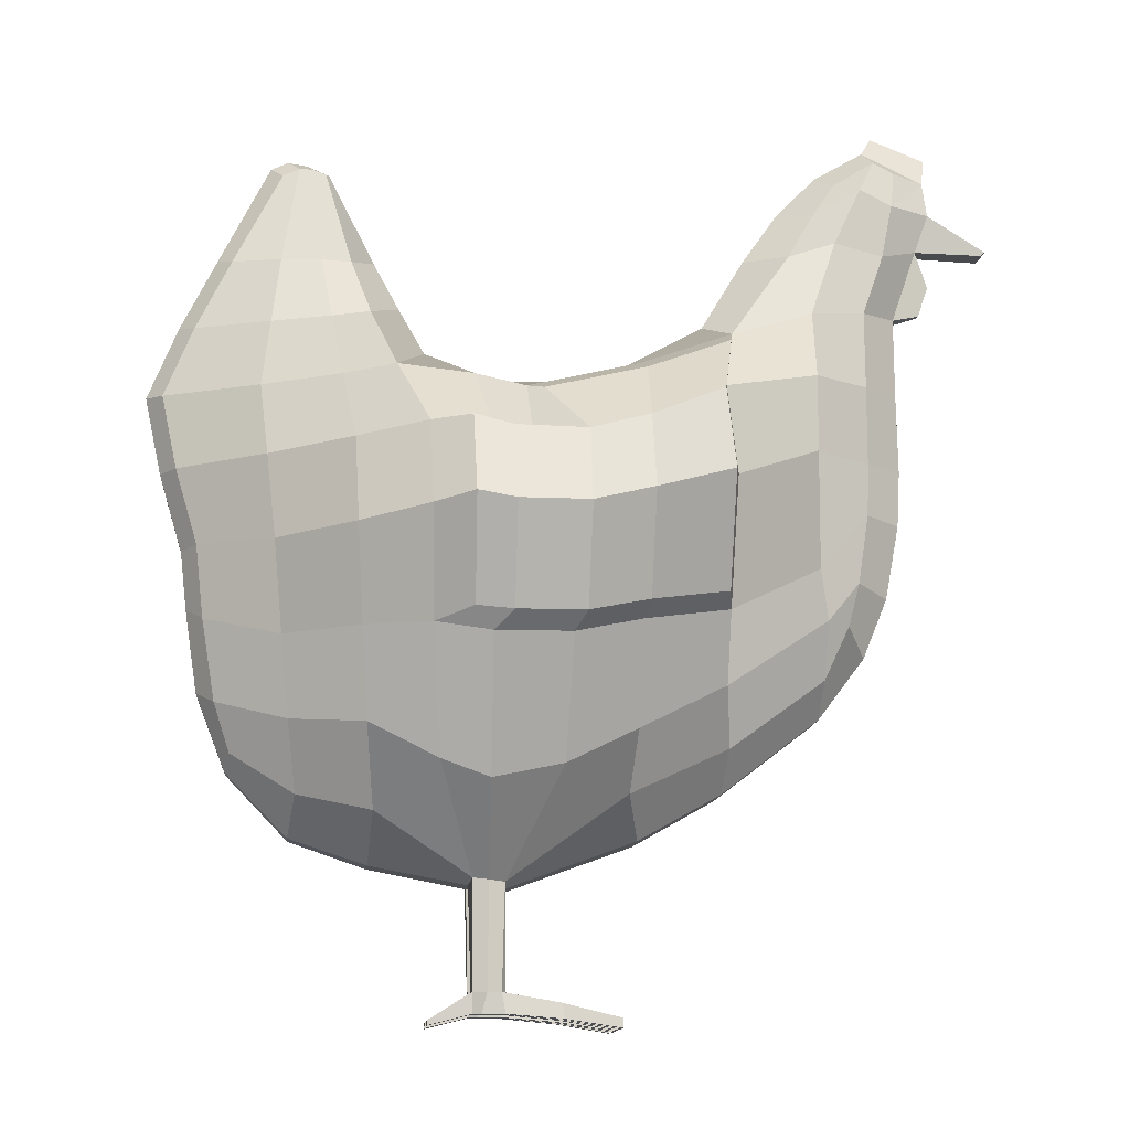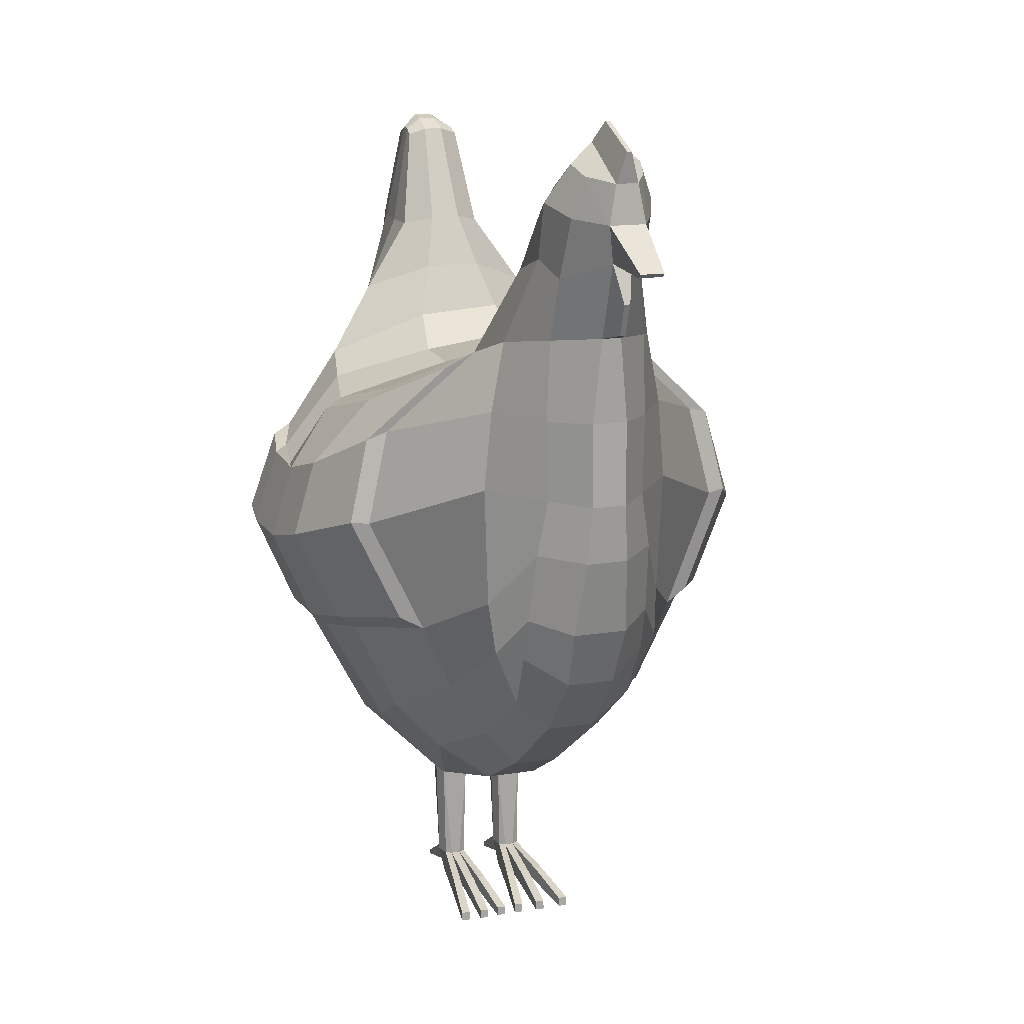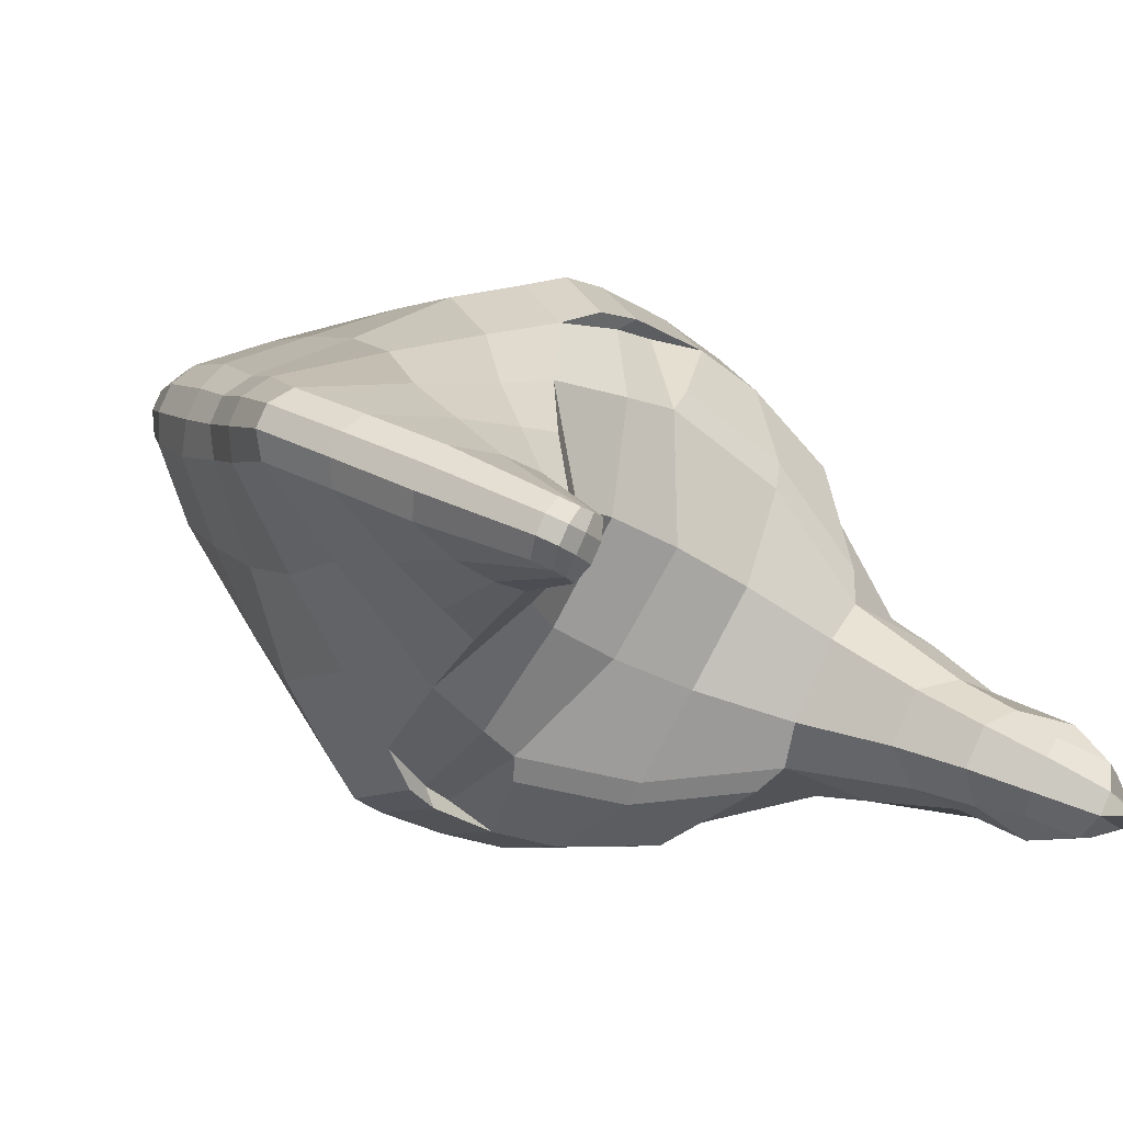
<metadata>
{"format":"obj","ext":"obj","renderer":"f3d","projection":"perspective","resolution":1024,"background":"white","views":[{"elev":-13.1,"azim":146.3,"up":"+Y"},{"elev":15.6,"azim":-137.1,"up":"+Y"},{"elev":12.1,"azim":147.6,"up":"+Z"}]}
</metadata>
<code>
o Chicken
v 0.1425 0.2655 0.03831
v 0.1321 0.1221 0.02594
v 0.1415 0.196 0.02346
v 0.1051 0.2682 -0.01199
v 0.05576 0.06022 0.005582
v -0.006851 0.2186 -0.0964
v -0.02464 0.138 -0.06362
v 0.01667 0.1171 -0.05872
v 0.1116 0.199 -0.05405
v 0.0879 0.1037 -0.02114
v 0.1409 0.1116 0.06108
v 0.1568 0.1999 0.06578
v 0.1294 0.3271 0.04825
v 0.1023 0.3271 0.03458
v 0.1455 0.3271 0.06316
v 0.1195 0.3722 0.0521
v 0.06376 0.2566 -0.0469
v 0.04347 0.05866 -0.000101
v 0.04264 0.1027 -0.04399
v -0.06641 0.305 -0.07309
v -0.07125 0.1438 -0.07004
v -0.0622 0.2406 -0.08063
v -0.06705 0.1676 -0.07881
v -0.0943 0.3096 -0.07479
v -0.08067 0.1673 -0.07569
v -0.09403 0.2406 -0.07529
v -0.08509 0.1863 -0.07774
v -0.08685 0.371 -0.06502
v -0.1036 0.3829 -0.07328
v -0.1189 0.3718 -0.07704
v -0.1027 0.3366 -0.07866
v -0.08306 0.3415 -0.06975
v -0.06426 0.3343 -0.06036
v -0.09235 0.3665 -0.07679
v -0.0764 0.3556 -0.06366
v 0.1098 0.2655 0.09862
v -0.06101 0.1131 -0.002857
v 0.094 0.1221 0.09615
v 0.09688 0.196 0.1058
v -0.04221 0.2753 0.04715
v 0.05334 0.2679 0.09559
v -0.08458 0.2186 0.04683
v -0.06861 0.138 0.0174
v -0.04131 0.1171 0.04812
v 0.02367 0.199 0.1216
v 0.02985 0.1034 0.08629
v 0.1567 0.2655 0.1008
v 0.128 0.1108 0.08434
v 0.1109 0.3271 0.08222
v 0.08472 0.3271 0.06695
v 0.1322 0.3271 0.08759
v 0.09829 0.3695 0.06683
v -0.004069 0.2614 0.07912
v 0.02503 0.05881 0.03511
v -0.01543 0.1027 0.06366
v -0.09748 0.305 -0.01583
v -0.1015 0.2406 -0.008171
v -0.1002 0.1672 -0.01063
v -0.1061 0.1669 -0.02733
v -0.1019 0.371 -0.03735
v -0.1179 0.3829 -0.04686
v -0.1198 0.3366 -0.04731
v -0.1038 0.3415 -0.0316
v -0.08564 0.3343 -0.02095
v -0.1294 0.368 -0.05654
v -0.1147 0.3665 -0.03555
v -0.1129 0.3997 -0.06015
v -0.112 0.3997 -0.06186
v -0.1057 0.1827 -0.07104
v -0.1168 0.1827 -0.05058
v -0.107 0.1567 -0.04698
v -0.09725 0.1567 -0.06495
v -0.1332 0.3293 -0.07367
v -0.1344 0.3293 -0.0715
v -0.1304 0.3158 -0.06935
v -0.1292 0.3158 -0.07146
v -0.01902 0.0767 -0.001516
v -0.1209 0.3124 -0.06089
v -0.117 0.3124 -0.06815
v -0.05303 0.3349 -0.04179
v -0.07693 0.3586 -0.03179
v -0.06861 0.3586 -0.04712
v -0.08807 0.1294 -0.03843
v -0.132 0.3679 -0.06032
v -0.1225 0.3679 -0.07776
v 0.1723 0.2667 0.08815
v 0.1678 0.2667 0.09646
v 0.1469 0.3305 0.07431
v 0.0564 0.2886 0.05198
v 0.007714 0.2816 0.03095
v 0.03012 0.2732 -0.01035
v 0.08173 0.3305 0.05196
v 0.05058 0.05832 0.01764
v 0.1009 0.3722 0.05945
v 0.02954 0.05661 0.02503
v 0.1273 0.3742 0.06468
v 0.1505 0.1379 0.07476
v 0.1448 0.1379 0.08514
v 0.1521 0.1987 0.0891
v 0.1575 0.1987 0.07899
v 0.1343 0.1048 0.0776
v -0.1543 0.3457 -0.08942
v -0.1591 0.3457 -0.08057
v -0.1575 0.3441 -0.07979
v -0.1528 0.3441 -0.08852
v -0.1344 0.39 -0.07179
v -0.1334 0.39 -0.07348
v 0.1438 0.2328 0.02777
v -0.008783 0.2589 -0.08669
v 0.1063 0.2365 -0.04188
v 0.07508 0.2269 -0.06968
v -0.0643 0.2751 -0.07837
v 0.1018 0.2328 0.1053
v -0.07744 0.2589 0.03982
v 0.03043 0.2359 0.1114
v 0.1493 0.2327 0.09998
v -0.01682 0.2269 0.1008
v -0.1007 0.2751 -0.01126
v -0.1148 0.2766 -0.07078
v -0.1219 0.2766 -0.0577
v 0.1664 0.2327 0.08382
v 0.1372 0.1564 0.02378
v 0.02605 0.1583 -0.07602
v -0.01837 0.1674 -0.07517
v 0.102 0.1549 -0.0388
v 0.1546 0.1675 0.062
v 0.0543 0.1513 -0.06789
v -0.06295 0.1894 -0.07924
v 0.0948 0.1564 0.102
v -0.05118 0.1583 0.0663
v -0.07509 0.1674 0.02933
v 0.02881 0.155 0.109
v -0.02823 0.1513 0.08482
v -0.1004 0.1894 -0.01024
v 0.1553 0.1735 0.0771
v -0.07982 0.2564 0.04874
v -0.07036 0.2883 0.01473
v 0.01226 0.236 0.1142
v 0.006022 0.2019 0.1239
v -0.04766 0.2699 0.05543
v -0.05853 0.2392 0.07908
v -0.06377 0.2062 0.08751
v -0.07767 0.1728 0.03916
v -0.08634 0.2196 0.05514
v -0.04266 0.199 0.1038
v -0.01284 0.2572 0.08462
v -0.03794 0.2313 0.09537
v -0.05585 0.1645 0.07291
v 0.01184 0.1598 0.1108
v -0.03489 0.1581 0.08982
v -0.003257 0.2555 -0.09367
v -0.0264 0.2871 -0.06742
v 0.09705 0.2361 -0.05962
v 0.1022 0.2017 -0.07113
v 0.01958 0.2663 -0.07053
v 0.03337 0.2386 -0.09236
v 0.0375 0.2059 -0.1012
v -0.01192 0.1729 -0.08327
v -0.001513 0.2191 -0.1024
v 0.06221 0.1988 -0.09278
v 0.06224 0.2534 -0.05774
v 0.05782 0.2307 -0.08437
v 0.0282 0.1646 -0.08404
v 0.09251 0.1597 -0.05482
v 0.05402 0.1584 -0.07729
v 0.02369 0.005009 0.03518
v 0.03946 0.005009 0.03469
v 0.02941 0.005009 0.02465
v 0.05355 0.005009 0.008723
v 0.0431 0.005009 -0.000576
v 0.05095 0.005009 0.01351
v 0.03744 0.005009 0.009853
v 0.05398 0.01386 0.008333
v 0.05097 0.01386 0.01413
v 0.04391 0.01386 0.001213
v 0.03935 0.01386 0.009536
v 0.03021 0.01439 0.0265
v 0.04009 0.01439 0.03439
v 0.0371 0.01439 0.0399
v 0.02582 0.01439 0.03492
v -0.008178 0.0767 -0.02149
v 0.007836 0.09333 -0.03893
v -0.07819 0.1294 -0.05662
v -0.1179 0.368 -0.07765
v -0.03311 0.3017 -0.03755
v -0.03442 0.2939 -0.05762
v 0.1156 0.07732 0.05595
v 0.1224 0.09316 0.03689
v 0.1048 0.3722 0.05221
v 0.1096 0.3695 0.04602
v 0.03783 0.0567 0.009798
v -0.1058 0.3911 -0.06292
v -0.03455 0.114 -0.0516
v -0.04011 0.09675 -0.03743
v -0.1155 0.2409 -0.07086
v -0.1267 0.3449 -0.07333
v 0.01651 0.2709 -0.06106
v 0.000118 0.2812 -0.02482
v 0.1699 0.2655 0.07645
v -0.1226 0.3715 -0.07704
v 0.0743 0.286 0.01901
v 0.08808 0.3305 0.04025
v -0.08501 0.3771 -0.05406
v 0.1206 0.3777 0.06109
v 0.1258 0.3688 0.05552
v 0.1486 0.1326 0.06128
v 0.1383 0.1048 0.07017
v 0.1652 0.2327 0.07061
v -0.09358 0.2751 -0.07591
v -0.09058 0.2167 -0.07818
v -0.1132 0.2161 -0.07151
v 0.03932 0.005009 0.006377
v 0.04121 0.005009 0.002901
v 0.03934 0.01386 0.006385
v 0.04124 0.01386 0.002917
v -0.1104 0.3911 -0.05437
v -0.1108 0.1862 -0.0301
v -0.04957 0.09675 -0.01998
v -0.1224 0.2409 -0.05818
v -0.1144 0.2406 -0.03777
v -0.1305 0.3449 -0.06619
v -0.06397 0.3349 -0.02164
v -0.02077 0.2867 0.01367
v -0.1314 0.3715 -0.06075
v -0.1294 0.3718 -0.05767
v -0.09168 0.3771 -0.04177
v 0.04261 0.05823 0.03229
v 0.03685 0.06198 0.0429
v 0.1169 0.3777 0.06791
v 0.1088 0.3722 0.07185
v 0.1236 0.3742 0.07151
v 0.1151 0.3688 0.07529
v 0.1325 0.1326 0.09078
v -0.02666 0.09202 0.02463
v -0.1141 0.3096 -0.03827
v -0.09503 0.3556 -0.02934
v -0.09417 0.1421 -0.02172
v -0.06708 0.2939 0.002574
v -0.04955 0.302 -0.007257
v 0.1423 0.3305 0.08274
v 0.09777 0.09316 0.08232
v 0.1099 0.07732 0.06649
v 0.1406 0.1999 0.09562
v -0.1146 0.2751 -0.03715
v 0.161 0.2327 0.0938
v 0.1493 0.1735 0.08823
v 0.1363 0.1675 0.09585
v -0.1216 0.2161 -0.05596
v -0.1148 0.2167 -0.03347
v 0.03694 0.005009 0.03933
v 0.0256 0.005009 0.03167
v 0.0275 0.005009 0.02816
v 0.02575 0.01439 0.03167
v 0.02758 0.01439 0.02816
v 0.001953 -0.000717 -0.02473
v 0.00384 -0.000717 -0.02821
v 0.003886 0.003314 -0.02818
v 0.001984 0.003314 -0.02471
v -0.002783 -0.000735 -0.01653
v -0.000896 -0.000735 -0.02
v -0.002767 0.003296 -0.01652
v -0.000866 0.003296 -0.01999
v -0.00655 0.003277 -0.008303
v -0.00655 -0.000754 -0.008303
v -0.004664 -0.000754 -0.01178
v -0.004648 0.003277 -0.01177
v -0.01083 -0.000741 -0.000406
v -0.008931 -0.000741 -0.003916
v -0.008931 0.003529 -0.003916
v -0.01076 0.003529 -0.000408
v -0.01643 -0.000665 0.009054
v -0.01453 -0.000665 0.005544
v -0.01628 0.003605 0.00905
v -0.01445 0.003605 0.005542
v -0.02192 -0.000602 0.01991
v -0.0217 0.003668 0.0199
v -0.02002 -0.000602 0.0164
v -0.01987 0.003668 0.01639
v 0.07021 0.002546 0.01611
v 0.07036 0.000456 0.01618
v 0.06646 0.000456 0.02336
v 0.06646 0.002546 0.02336
v 0.05622 0.000497 0.04228
v 0.05622 0.002712 0.04228
v 0.05249 0.002712 0.04916
v 0.05245 0.000497 0.04924
v 0.08057 0.2626 -0.03318
v 0.05027 0.05944 0.001357
v 0.06911 0.0964 -0.02994
v 0.01984 0.2658 0.08622
v 0.01115 0.09631 0.07763
v 0.03533 0.2792 0.045
v 0.001858 0.2317 0.1065
v 0.08801 0.232 -0.06071
v 0.003423 0.1509 0.1017
v 0.0835 0.1508 -0.05402
v -0.01271 0.1988 0.1185
v -0.007425 0.2315 0.1096
v -0.005996 0.1578 0.1053
v 0.08882 0.1985 -0.07988
v 0.08414 0.2312 -0.07022
v 0.08035 0.1579 -0.0647
v 0.05035 0.005009 0.006466
v 0.05006 0.01386 0.002691
v 0.03035 0.01439 0.03944
v 0.03033 0.06039 0.04029
v 0.05696 0.2732 0.005146
v 0.03337 0.005009 0.03775
v 0.03637 0.005009 0.03222
v 0.04731 0.005009 0.01206
v 0.04408 0.01386 0.01394
v 0.03621 0.01439 0.02844
v 0.04351 0.05751 0.01508
v 0.03675 0.05742 0.02735
v 0.002058 0.00989 0.02741
v 0.002939 0.00989 0.02403
v 0.002789 0.003066 0.02404
v 0.000884 0.003066 0.02755
v 0.006488 0.003035 0.01685
v 0.004583 0.003035 0.02036
v 0.006563 0.009858 0.01685
v 0.004733 0.009858 0.02036
v 0.008333 0.002996 0.01388
v 0.008408 0.00982 0.01388
v 0.01064 0.00982 0.01129
v 0.01024 0.002996 0.01037
v 0.0164 0.009432 0.000616
v 0.01734 0.009432 -0.002693
v 0.01544 0.00299 0.000775
v 0.01733 0.00299 -0.002701
v 0.02019 0.009441 -0.008534
v 0.02016 0.003 -0.008551
v 0.01829 0.009441 -0.005066
v 0.01827 0.003 -0.005075
v 0.02158 0.003009 -0.01091
v 0.02161 0.00945 -0.0109
v 0.02347 0.003009 -0.01439
v 0.0239 0.00945 -0.01348
v 0.1194 0.2667 0.008538
v 0.1124 0.1187 -0.004837
v 0.1275 0.196 -0.0222
v 0.1144 0.3271 0.03924
v 0.07493 0.2665 0.09591
v 0.05753 0.1185 0.0973
v 0.05453 0.196 0.1185
v 0.09524 0.3271 0.07458
v 0.06158 0.2342 0.109
v 0.1233 0.2344 -0.01083
v 0.05626 0.1557 0.11
v 0.1206 0.1556 -0.01437
v 0.1133 0.3764 0.05702
v 0.07978 0.0661 0.05194
v 0.06612 0.08623 0.07416
v 0.09811 0.08597 0.01471
v 0.1145 0.3719 0.04912
v 0.1036 0.3719 0.06926
v 0.1096 0.3764 0.064
v 0.08713 0.0661 0.03836
v 0.1359 0.2963 0.04328
v 0.1049 0.2976 0.01177
v 0.1104 0.2963 0.09042
v 0.1457 0.2963 0.09488
v 0.07011 0.2974 0.08205
v 0.06907 0.308 0.05197
v 0.1609 0.2986 0.08191
v 0.08119 0.3078 0.02963
v 0.1589 0.2963 0.07048
v 0.1563 0.2986 0.09028
v 0.08509 0.2968 0.08524
v 0.1169 0.2969 0.02389
v -0.1344 0.3774 -0.06758
v -0.1254 0.379 -0.05362
v -0.1371 0.3611 -0.06562
v -0.1253 0.3618 -0.04846
v -0.1133 0.379 -0.07586
v -0.1089 0.3618 -0.07863
v -0.13 0.3774 -0.07585
v -0.1298 0.3611 -0.07914
f 354 340 10 5
f 289 288 5 10
f 350 341 9 125
f 124 7 8 123
f 348 339 4 110
f 111 17 161 162
f 7 193 182 8
f 109 6 159 151
f 296 289 10 125
f 188 11 206 2
f 108 208 199 1
f 122 126 12 3
f 367 15 13 359
f 370 342 14 360
f 15 205 16 13
f 342 355 190 14
f 123 8 19 127
f 186 109 151 152
f 8 182 18 19
f 124 128 23 7
f 7 23 21 193
f 109 112 22 6
f 128 210 27 23
f 23 27 25 21
f 112 209 26 22
f 34 29 375 376
f 35 28 29 34
f 186 33 32 20
f 20 32 31 24
f 33 35 34 32
f 32 34 376 31
f 353 228 46 344
f 291 46 228 306
f 349 132 45 345
f 131 130 44 43
f 347 115 41 343
f 133 130 148 150
f 43 44 234 37
f 131 42 144 143
f 295 132 46 291
f 241 38 233 48
f 113 36 47 116
f 129 39 243 247
f 362 361 49 51
f 369 363 50 346
f 51 49 230 232
f 346 50 52 356
f 130 133 55 44
f 130 131 143 148
f 44 55 54 234
f 131 43 58 134
f 43 37 237 58
f 114 42 57 118
f 134 58 217 249
f 58 237 59 217
f 118 57 220 244
f 66 374 372 61
f 236 66 61 60
f 238 56 63 64
f 56 235 62 63
f 64 63 66 236
f 63 62 374 66
f 119 79 78 120
f 207 187 242 101
f 198 91 90 223
f 202 189 94 92
f 105 102 103 104
f 194 183 83 218
f 97 207 101 98
f 80 185 239 222
f 96 88 240 231
f 121 100 99 245
f 135 97 98 246
f 204 96 231 229
f 191 181 77 95
f 203 82 81 226
f 351 204 229 357
f 358 93 227 352
f 192 203 226 216
f 366 202 92 364
f 307 201 89 292
f 365 86 87 368
f 185 198 223 239
f 378 377 371 373
f 183 72 71 83
f 82 80 222 81
f 211 195 219 248
f 181 194 218 77
f 72 69 70 71
f 86 121 245 87
f 195 119 120 219
f 56 118 244 235
f 238 114 118 56
f 293 115 138 298
f 39 113 116 243
f 290 41 115 293
f 53 117 147 146
f 345 45 115 347
f 20 24 209 112
f 186 20 112 109
f 123 127 165 163
f 3 12 208 108
f 287 294 110 4
f 197 186 152 155
f 341 348 110 9
f 69 211 248 70
f 100 135 246 99
f 57 134 249 220
f 42 131 134 57
f 42 114 136 144
f 38 129 247 233
f 295 133 150 299
f 114 238 137 136
f 344 46 132 349
f 22 26 210 128
f 6 22 128 124
f 17 197 155 161
f 2 206 126 122
f 124 123 163 158
f 294 111 162 301
f 340 350 125 10
f 313 191 95 314
f 136 141 142 144
f 298 138 139 297
f 141 147 145 142
f 140 146 147 141
f 137 140 141 136
f 142 145 150 148
f 297 139 149 299
f 144 142 148 143
f 115 45 139 138
f 45 132 149 139
f 40 53 146 140
f 238 40 140 137
f 151 159 157 156
f 301 300 154 153
f 156 157 160 162
f 155 156 162 161
f 152 151 156 155
f 157 163 165 160
f 300 302 164 154
f 159 158 163 157
f 296 125 164 302
f 125 9 154 164
f 6 124 158 159
f 9 110 153 154
f 375 29 192 377
f 12 126 135 100
f 27 210 211 69
f 26 209 119 195
f 199 208 121 86
f 25 27 69 72
f 182 193 194 181
f 210 26 195 211
f 35 33 80 82
f 21 25 72 183
f 186 197 198 185
f 367 199 86 365
f 287 4 201 307
f 360 14 202 366
f 29 28 203 192
f 354 5 93 358
f 355 16 204 351
f 28 35 82 203
f 18 182 181 191
f 16 205 96 204
f 126 206 97 135
f 208 12 100 121
f 205 15 88 96
f 33 186 185 80
f 206 11 207 97
f 193 21 183 194
f 14 190 189 202
f 197 17 91 198
f 11 188 187 207
f 209 24 79 119
f 31 196 79 24
f 31 376 378 196
f 372 371 216 61
f 70 248 249 217
f 99 246 247 243
f 87 245 116 47
f 219 120 244 220
f 120 78 235 244
f 101 242 241 48
f 223 90 53 40
f 62 221 373 374
f 92 94 52 50
f 218 83 237 37
f 98 101 48 233
f 222 239 238 64
f 231 240 51 232
f 245 99 243 116
f 246 98 233 247
f 229 231 232 230
f 95 77 234 54
f 226 81 236 60
f 357 229 230 356
f 352 227 228 353
f 216 226 60 61
f 364 92 50 363
f 292 89 41 290
f 368 87 47 362
f 239 223 40 238
f 83 71 59 237
f 81 222 64 236
f 235 78 221 62
f 248 219 220 249
f 77 218 37 234
f 71 70 217 59
f 90 292 290 53
f 17 287 307 91
f 127 296 302 165
f 160 165 302 300
f 162 160 300 301
f 145 297 299 150
f 147 298 297 145
f 110 294 301 153
f 132 295 299 149
f 17 111 294 287
f 53 290 293 117
f 117 293 298 147
f 91 307 292 90
f 133 295 291 55
f 55 291 306 54
f 127 19 289 296
f 19 18 288 289
f 93 313 314 227
f 242 352 353 241
f 94 357 356 52
f 190 355 351 189
f 188 354 358 187
f 2 122 350 340
f 38 344 349 129
f 3 108 348 341
f 39 345 347 113
f 187 358 352 242
f 189 351 357 94
f 49 346 356 230
f 361 369 346 49
f 113 347 343 36
f 129 349 345 39
f 241 353 344 38
f 13 16 355 342
f 359 13 342 370
f 108 1 339 348
f 122 3 341 350
f 188 2 340 354
f 1 359 370 339
f 36 343 369 361
f 240 368 362 51
f 89 364 363 41
f 4 360 366 201
f 15 367 365 88
f 88 365 368 240
f 201 366 364 89
f 343 41 363 369
f 47 36 361 362
f 339 370 360 4
f 199 367 359 1
f 225 224 371 372
f 65 225 372 374
f 224 84 373 371
f 84 65 374 373
f 30 184 376 375
f 85 200 377 378
f 184 85 378 376
f 200 30 375 377
f 196 378 102 105
f 221 104 103 373
f 102 378 373 103
f 196 105 104 221
f 312 177 168 309
f 305 179 250 308
f 316 315 276 278
f 252 167 309 168
f 304 175 170 303
f 328 327 263 266
f 311 174 171 310
f 171 212 172 310
f 313 93 174 311
f 191 176 214
f 288 18 175 304
f 54 180 253
f 306 228 179 305
f 314 95 177 312
f 93 5 173 174
f 18 215 175
f 18 191 214 215
f 169 303 170 213
f 169 213 212 171
f 336 335 255 258
f 332 331 262 260
f 173 169 280 279
f 228 227 178 179
f 95 254 177
f 95 54 253 254
f 166 308 250 251
f 251 250 167 252
f 324 323 267 270
f 320 319 272 271
f 167 250 286 283
f 257 258 255 256
f 335 337 256 255
f 338 336 258 257
f 337 338 257 256
f 262 261 259 260
f 331 333 261 262
f 334 332 260 259
f 333 334 259 261
f 266 263 264 265
f 327 329 264 263
f 329 330 265 264
f 330 328 266 265
f 269 270 267 268
f 325 324 270 269
f 326 325 269 268
f 323 326 268 267
f 274 273 271 272
f 319 321 274 272
f 322 320 271 273
f 321 322 273 274
f 278 276 275 277
f 318 317 277 275
f 317 316 278 277
f 315 318 275 276
f 282 279 280 281
f 285 284 283 286
f 178 167 283 284
f 169 171 281 280
f 171 174 282 281
f 179 178 284 285
f 174 173 279 282
f 250 179 285 286
f 54 306 305 180
f 5 288 304 173
f 173 304 303 169
f 180 305 308 166
f 227 314 312 178
f 191 313 311 176
f 176 311 310 172
f 178 312 309 167
f 180 166 318 315
f 251 253 316 317
f 166 251 317 318
f 253 180 315 316
f 254 253 322 321
f 253 251 320 322
f 252 254 321 319
f 251 252 319 320
f 252 168 326 323
f 168 177 325 326
f 177 254 324 325
f 254 252 323 324
f 212 214 328 330
f 172 212 330 329
f 176 172 329 327
f 214 176 327 328
f 214 212 334 333
f 212 213 332 334
f 215 214 333 331
f 213 215 331 332
f 170 175 338 337
f 175 215 336 338
f 213 170 337 335
f 215 213 335 336
f 79 196 73 76
f 78 75 74 221
f 377 107 106 371
f 107 68 67 106
f 73 196 221 74
f 79 76 75 78
f 76 73 74 75
f 68 192 216 67
f 106 67 216 371
f 107 377 192 68
f 184 30 200 85
f 65 84 224 225

</code>
